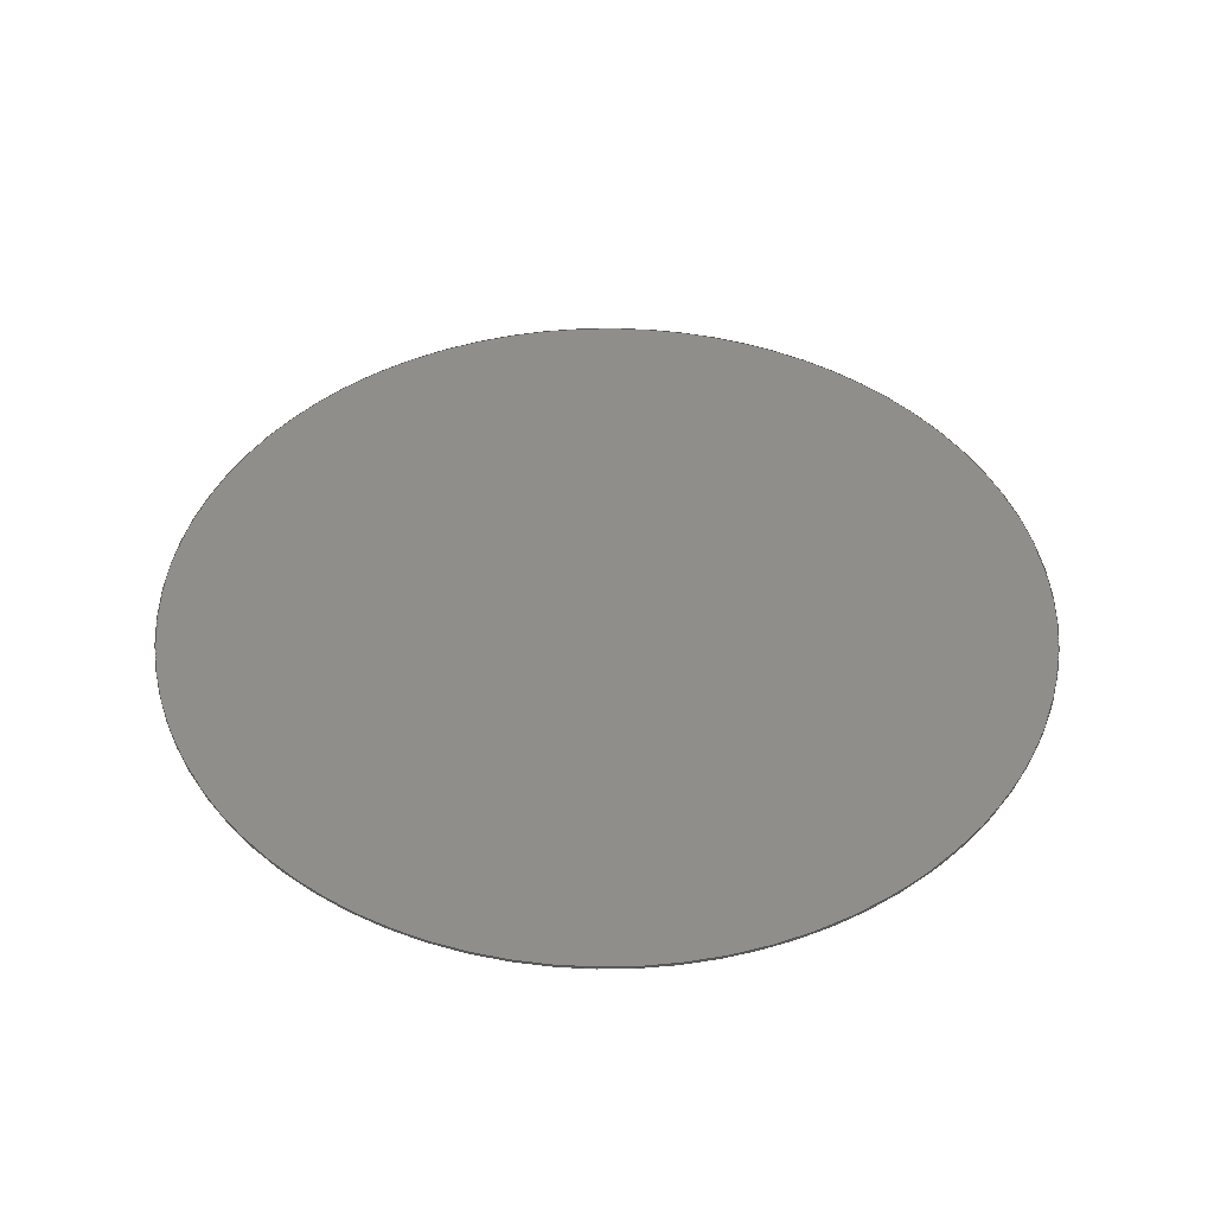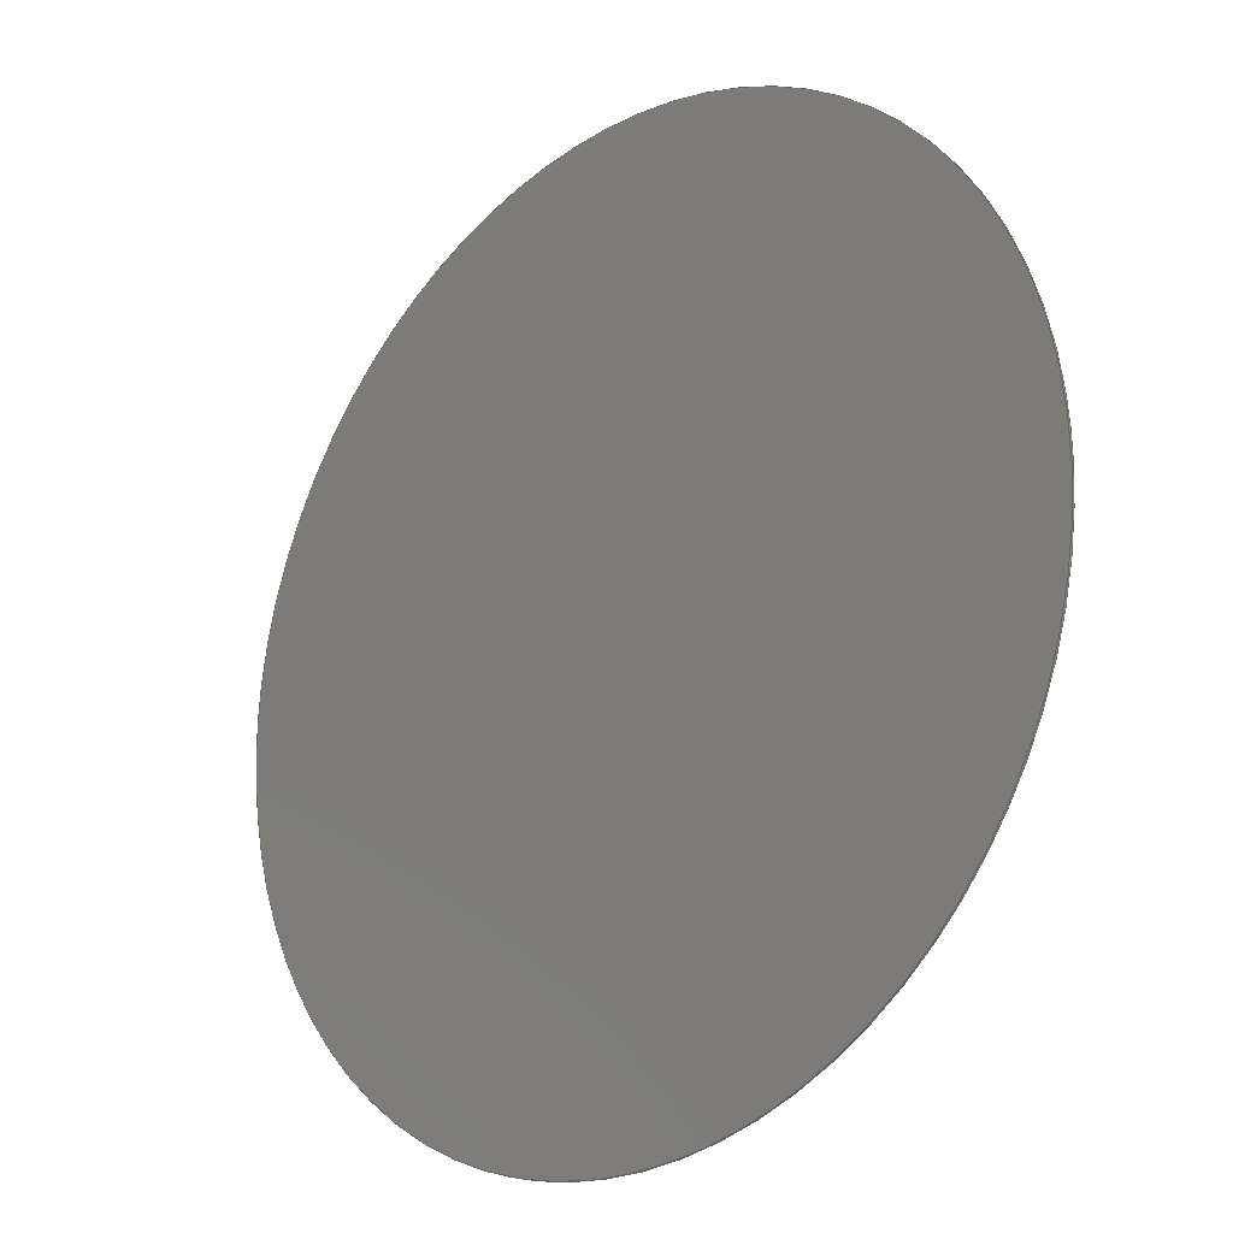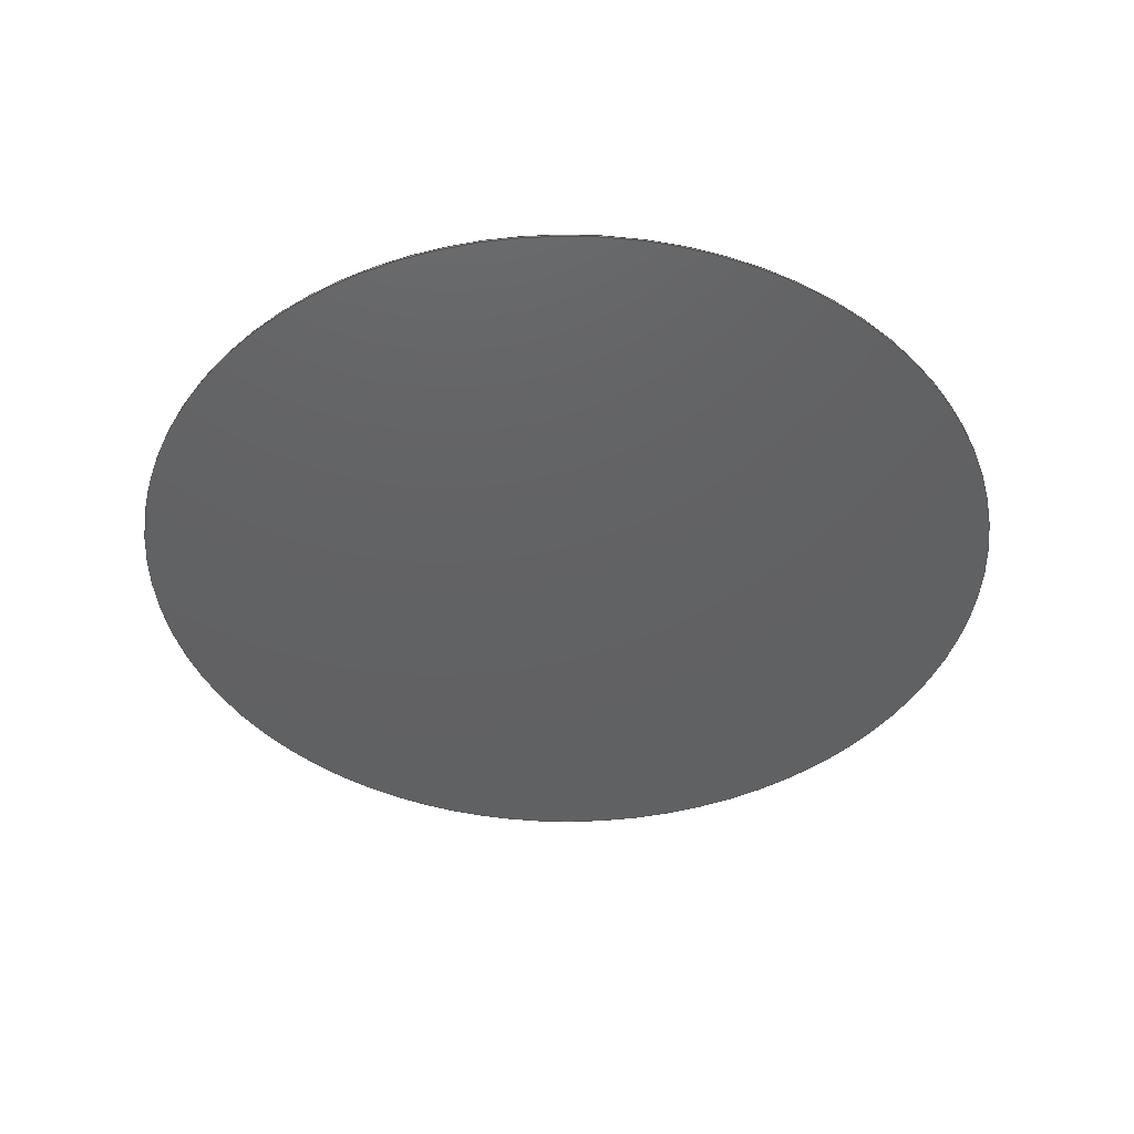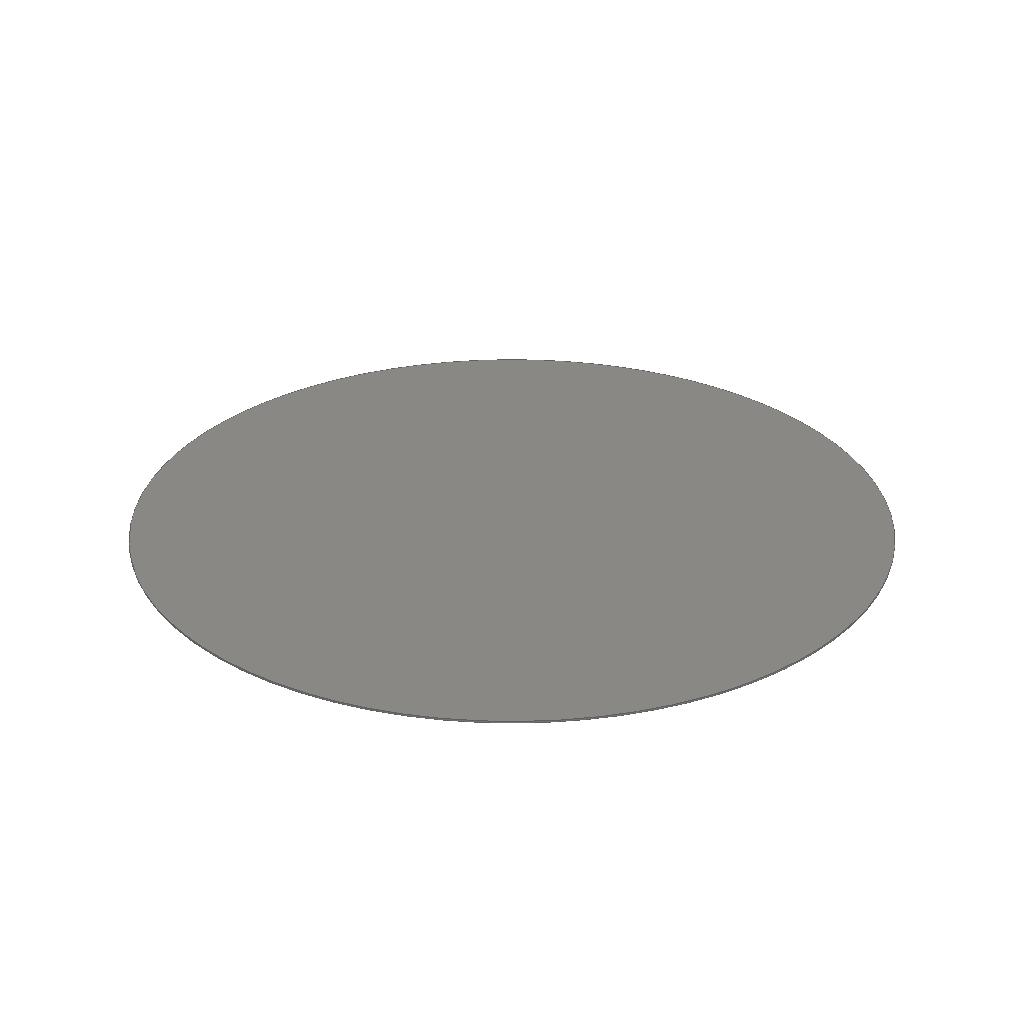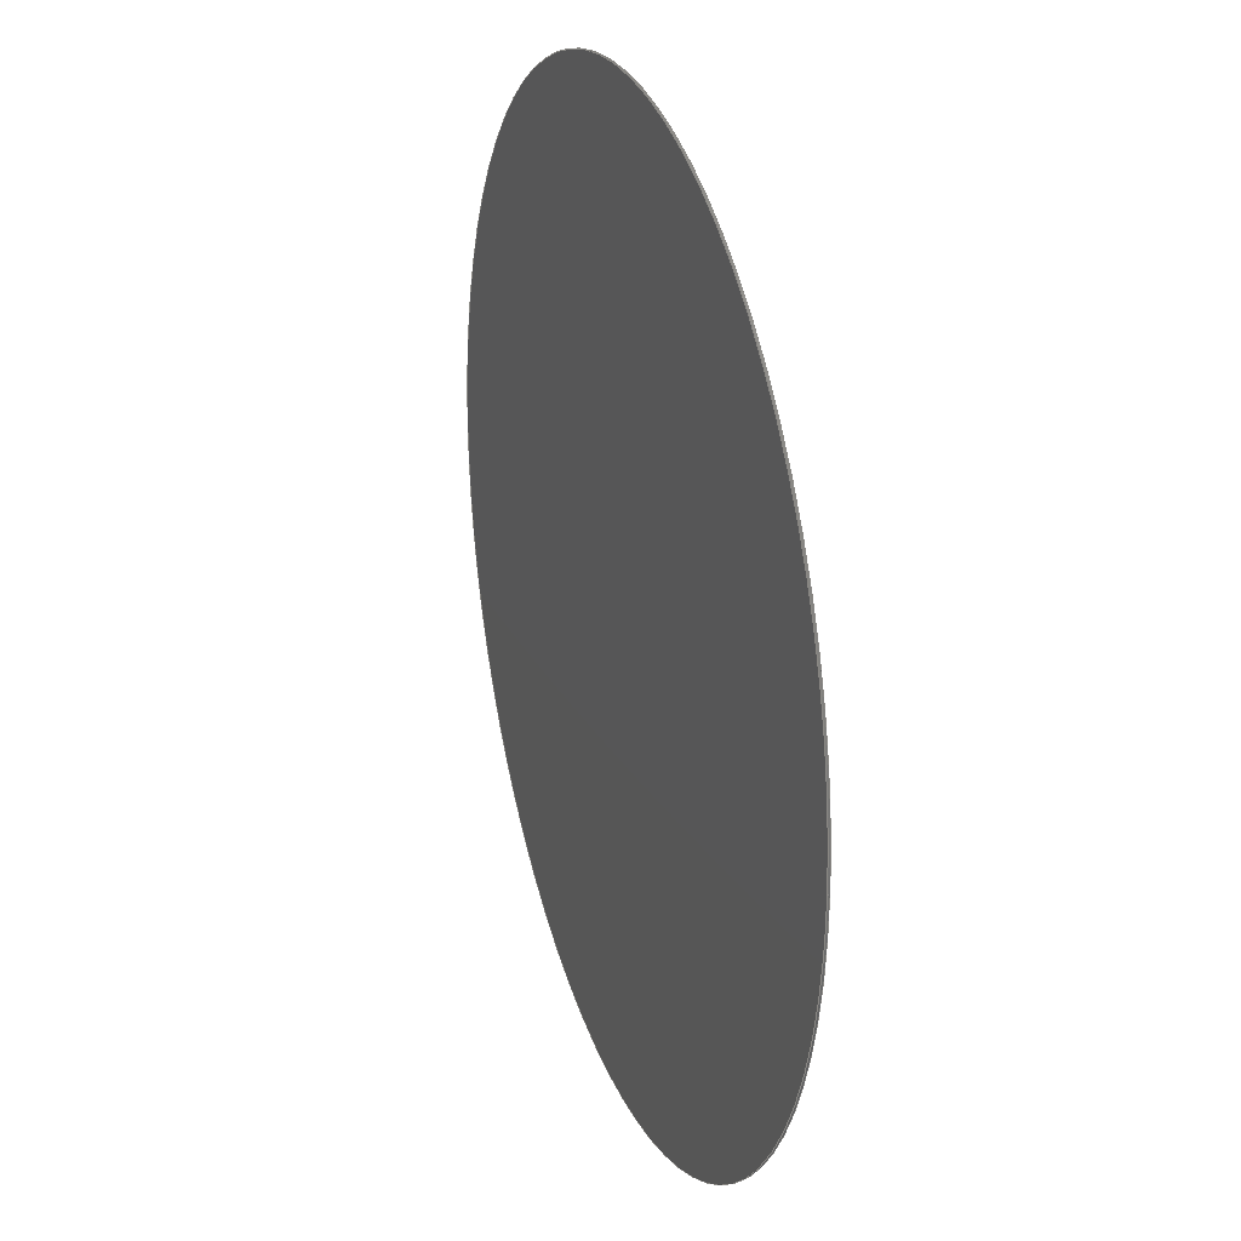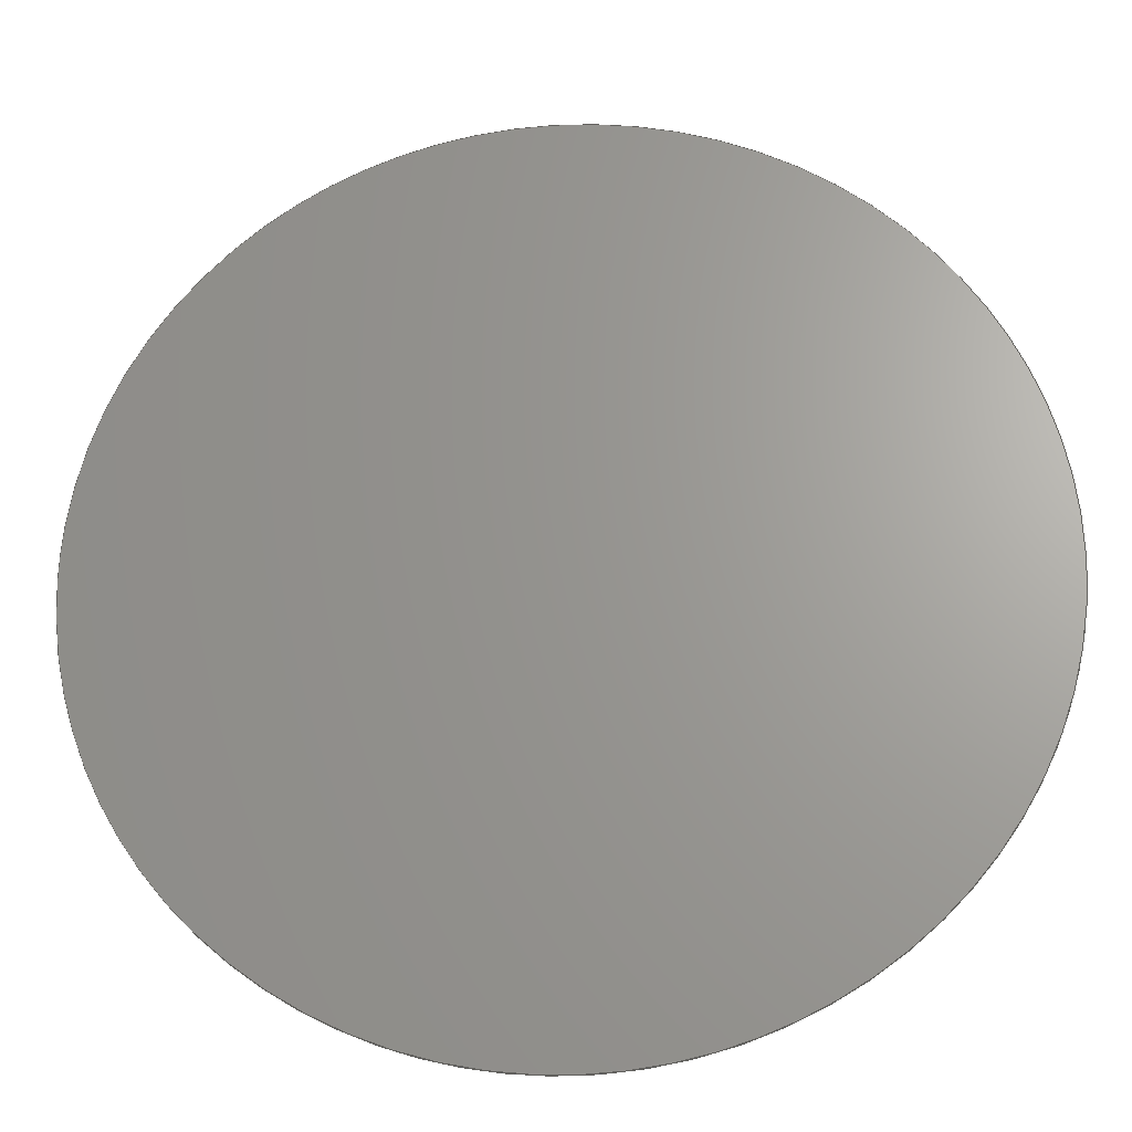
<metadata>
{"format":"iges","ext":"igs","renderer":"f3d","projection":"perspective","resolution":1024,"background":"white","views":[{"elev":44.5,"azim":-130.5,"up":"+Y"},{"elev":-20.9,"azim":44.3,"up":"+Z"},{"elev":-43.4,"azim":137.1,"up":"+Y"},{"elev":27.8,"azim":57.3,"up":"+Y"},{"elev":25.5,"azim":-108.1,"up":"+Z"},{"elev":-23.4,"azim":-176.1,"up":"+Z"}]}
</metadata>
<code>

,,15Hsimple_wafer v1,15Hsimple_wafer_v1,7Hunknown,7Hunknown,32,38,7,99,
15,,1,2,2HMM,1,0.08,15H2.023e+07,0.01,1e+04,7Hunknown,7Hunknown,
11,0,15H2.023e+07;
     186       1                                                00000000
     186             -39       1       0                               0
     514       2                                                00010000
     514                       1       1                               0
     510       3                                                00010000
     510             -39       1       1                               0
     510       4                                                00010000
     510             -39       1       1                               0
     510       5                                                00010000
     510             -39       1       1                               0
     508       6                                                00010000
     508                       2       1                               0
     508       8                                                00010000
     508                       1       1                               0
     508       9                                                00010000
     508                       1       1                               0
     126      10                                                00010000
     126       0               7       0                               0
     126      17                                                00010000
     126       0               8       0                               0
     126      25                                                00010000
     126       0               4       0                               0
     126      29                                                00010000
     126       0               7       0                               0
     126      36                                                00010000
     126       0               9       0                               0
     128      45                                                00010000
     128       0     -39      17       0                               0
     128      62                                                00010000
     128       0     -39       5       0                               0
     128      67                                                00010000
     128       0     -39       4       0                               0
     502      71                                                00010000
     502                       2       1                               0
     504      73                                                00010001
     504                       2       1                               0
     406      75                                                00000000
     406                       1      15                               0
     314      76                                                00000200
     314                       2       0                               0
186,3,1,0,0,1,37;                                                      1
514,3,5,1,7,1,9,1;                                                     3
510,27,1,1,11;                                                         5
510,29,1,1,13;                                                         7
510,31,1,1,15;                                                         9
508,6,0,35,1,0,0,0,35,2,0,0,0,35,3,1,0,0,35,4,0,0,0,35,5,0,0,0,       11
35,3,0,0;                                                             11
508,2,0,35,4,1,0,0,35,5,1,0;                                          13
508,2,0,35,1,1,0,0,35,2,1,0;                                          15
126,4,2,0,0,0,0,0,0,0,1.571,1.571,             17
3.142,3.142,3.142,1,                17
0.7071,1,0.7071,1,50.8,0.2,                   17
4.441D-17,50.8,0.2,-50.8,                    17
3.111D-15,0.2,-50.8,-50.8,                   17
0.2,-50.8,-50.8,0.2,-6.177D-15,0,           17
3.142,0,0,0;                                            17
126,4,2,0,0,0,0,3.142,3.142,                    19
3.142,4.712,4.712,                   19
6.283,6.283,6.283,1,                19
0.7071,1,0.7071,1,-50.8,0.2,                  19
-6.177D-15,-50.8,0.2,50.8,                   19
-9.332D-15,0.2,50.8,50.8,                    19
0.2,50.8,50.8,0.2,1.249D-14,                 19
3.142,6.283,0,0,0;                           19
126,1,1,0,0,1,0,-0.001969,-0.001969,            21
0.001969,0.001969,1,1,-50.8,0.2,              21
4.441D-17,-50.8,0,0,-0.001969,                21
0.001969,0,0,0;                                         21
126,4,2,0,0,0,0,0,0,0,1.571,1.571,             23
3.142,3.142,3.142,1,                23
0.7071,1,0.7071,1,50.8,0,0,50.8,            23
-1.128D-14,50.8,3.111D-15,                      23
-1.128D-14,50.8,-50.8,-1.128D-14,50.8,          23
-50.8,-1.381D-30,6.221D-15,0,                  23
3.142,0,0,0;                                            23
126,4,2,0,0,0,0,3.142,3.142,                    25
3.142,4.712,4.712,                   25
6.283,6.283,6.283,1,                25
0.7071,1,0.7071,1,-50.8,                      25
-1.381D-30,6.221D-15,-50.8,                     25
1.128D-14,-50.8,-9.332D-15,                     25
1.128D-14,-50.8,50.8,1.128D-14,-50.8,50.8,      25
2.763D-30,-1.244D-14,3.142,          25
6.283,0,0,0;                                            25
128,1,8,1,2,0,1,0,0,1,-0.001969,-0.001969,      27
0.001969,0.001969,-3.142,            27
-3.142,-3.142,-1.571,                 27
-1.571,0,0,1.571,1.571,               27
3.142,3.142,3.142,1,1,             27
0.7071,0.7071,1,1,0.7071,          27
0.7071,1,1,0.7071,0.7071,1,       27
1,0.7071,0.7071,1,1,-50.8,0.2,               27
4.441D-17,-50.8,0,0,-50.8,0.2,50.8,        27
-50.8,-1.128D-14,50.8,0,0.2,50.8,0,        27
-1.128D-14,50.8,50.8,0.2,50.8,50.8,          27
-1.128D-14,50.8,50.8,0.2,4.441D-17,50.8,        27
0,0,50.8,0.2,-50.8,50.8,1.128D-14,         27
-50.8,0,0.2,-50.8,0,1.128D-14,-50.8,       27
-50.8,0.2,-50.8,-50.8,1.128D-14,-50.8,       27
-50.8,0.2,4.441D-17,-50.8,0,0,-0.001969,      27
0.001969,-3.142,3.142;               27
128,1,1,1,1,0,0,1,0,0,-5.081,-5.081,5.081,5.081,-5.081,-5.081,        29
5.081,5.081,1,1,1,1,50.81,-1.128D-14,50.81,            29
-50.81,-1.128D-14,50.81,50.81,1.128D-14,        29
-50.81,-50.81,1.128D-14,-50.81,-5.081,5.081,-5.081,        29
5.081;                                                                29
128,1,1,1,1,0,0,1,0,0,-5.081,-5.081,5.081,5.081,-5.081,-5.081,        31
5.081,5.081,1,1,1,1,-50.81,0.2,50.81,50.81,         31
0.2,50.81,-50.81,0.2,-50.81,50.81,        31
0.2,-50.81,-5.081,5.081,-5.081,5.081;                   31
502,4,50.8,0.2,4.441D-17,-50.8,0.2,                        33
4.441D-17,-50.8,0,0,50.8,0,0;                          33
504,5,17,33,1,33,2,19,33,2,33,1,21,33,2,33,3,23,33,4,33,3,25,33,      35
3,33,4;                                                               35
406,1,5HBody1;                                                        37
314,62.75,62.75,62.75,13HSteel       39
- Satin;                                                              39
S      1G      3D     40P     77
</code>
